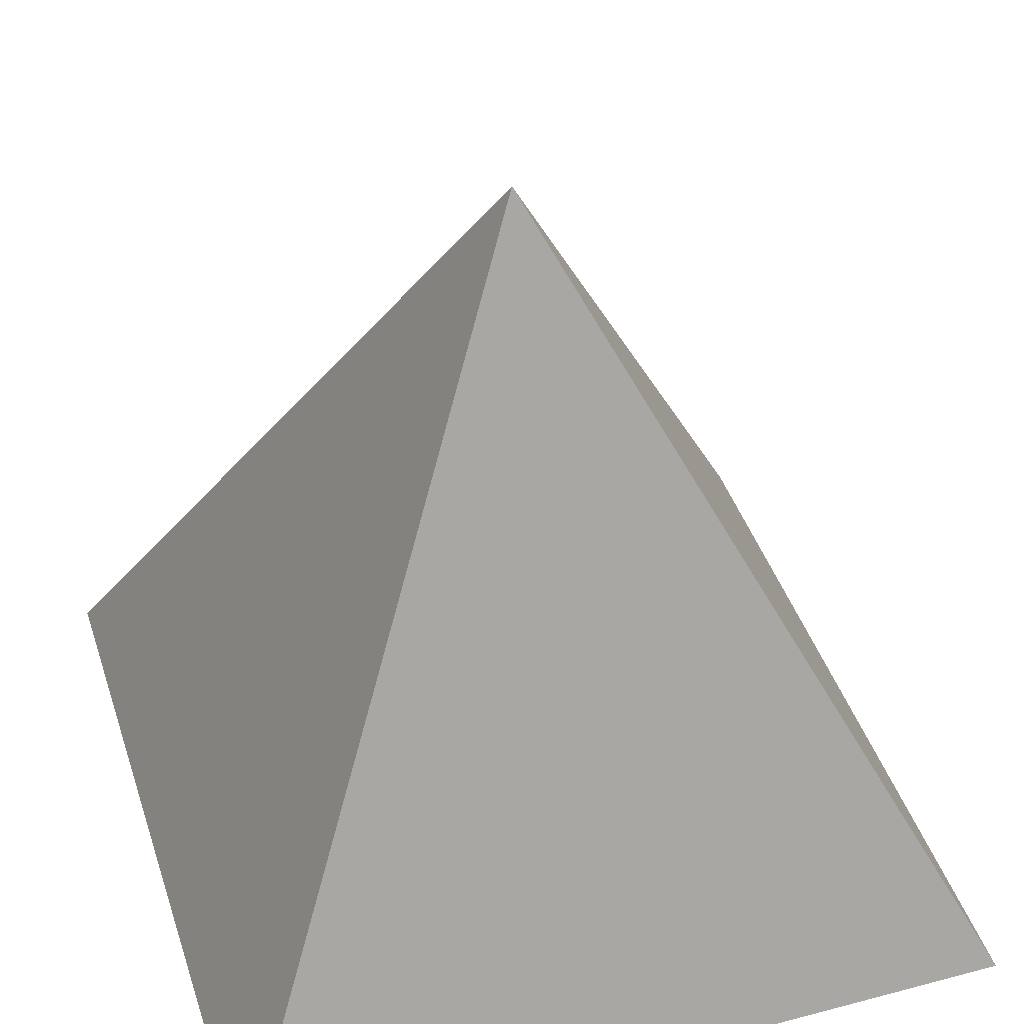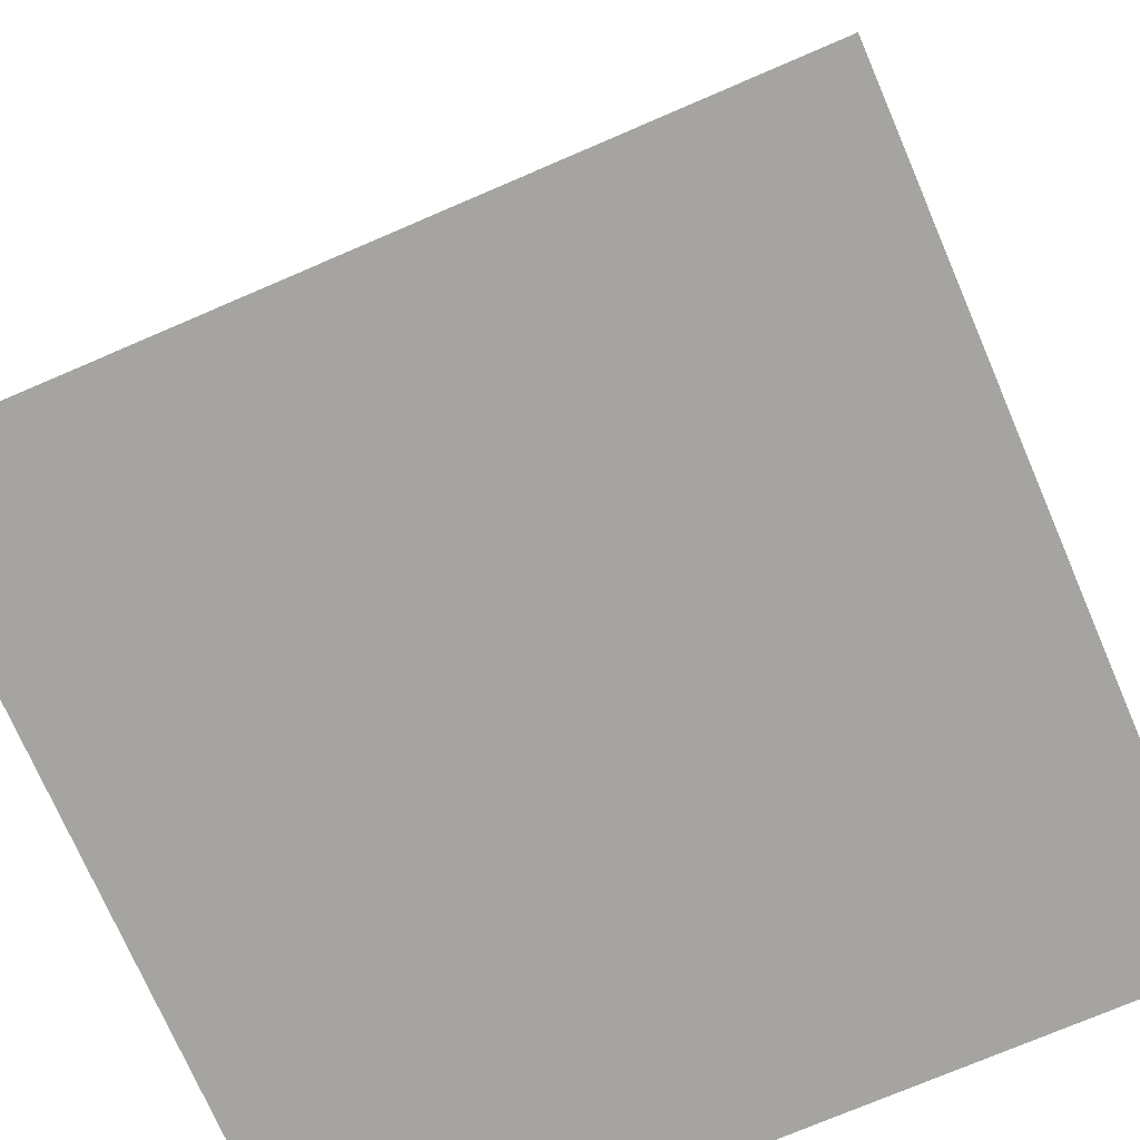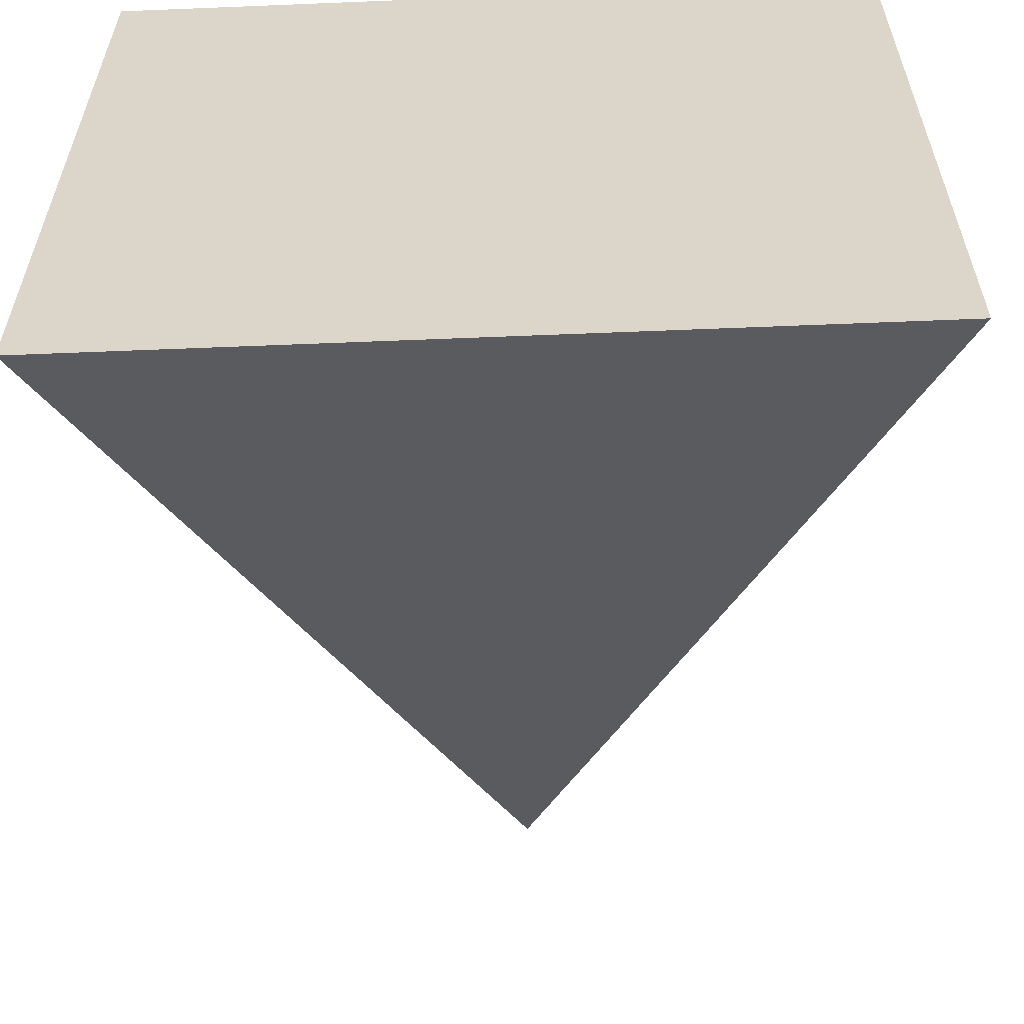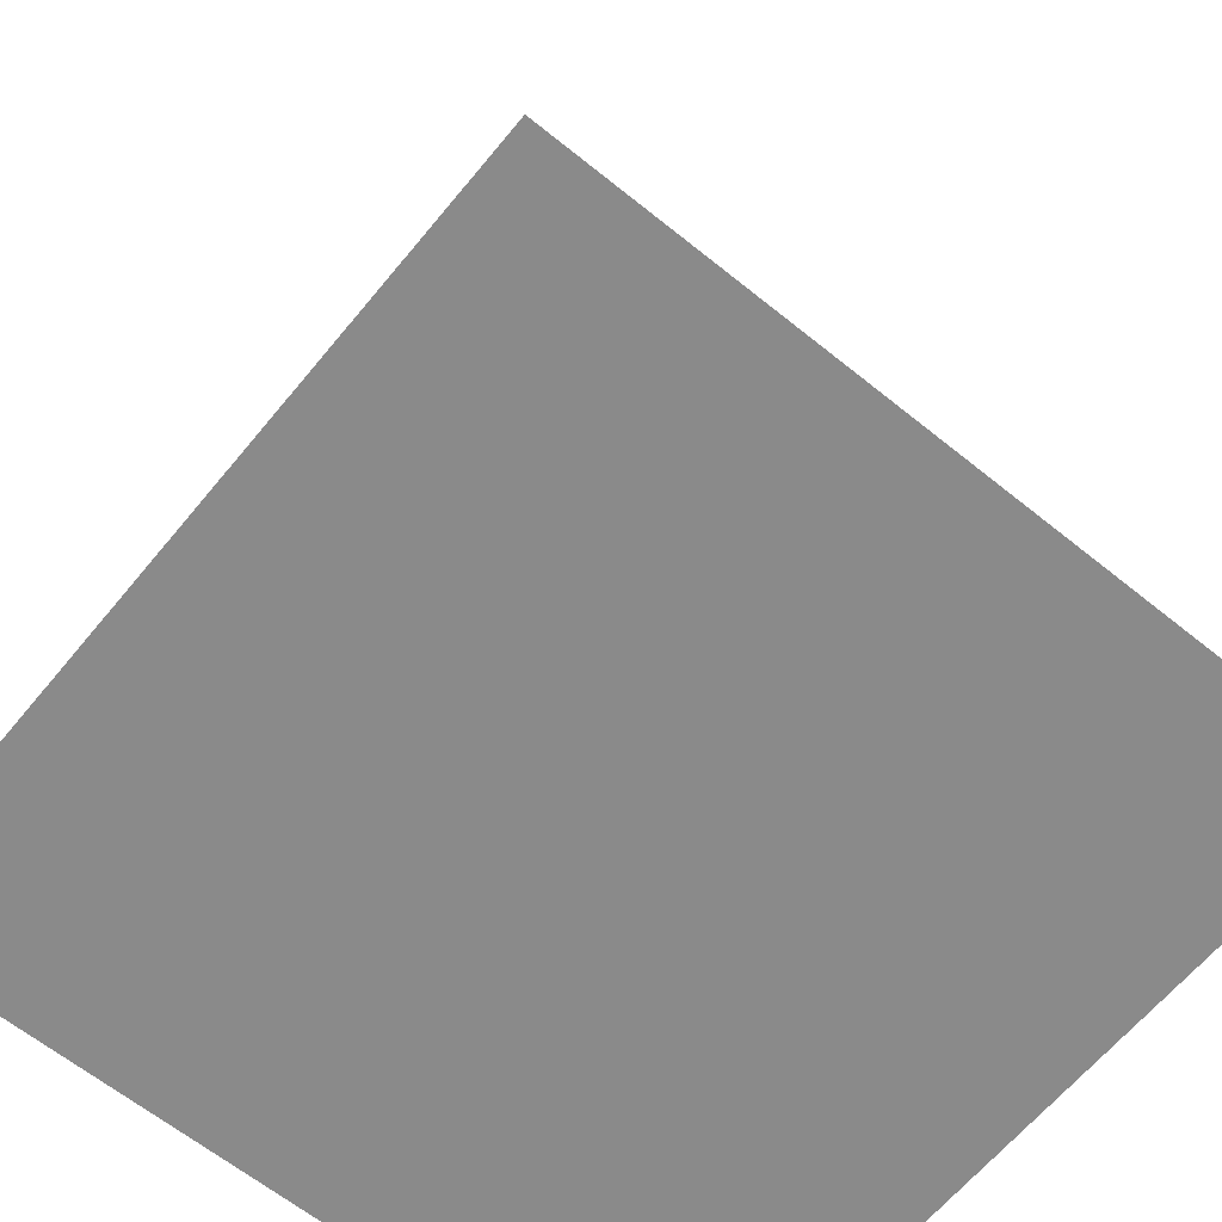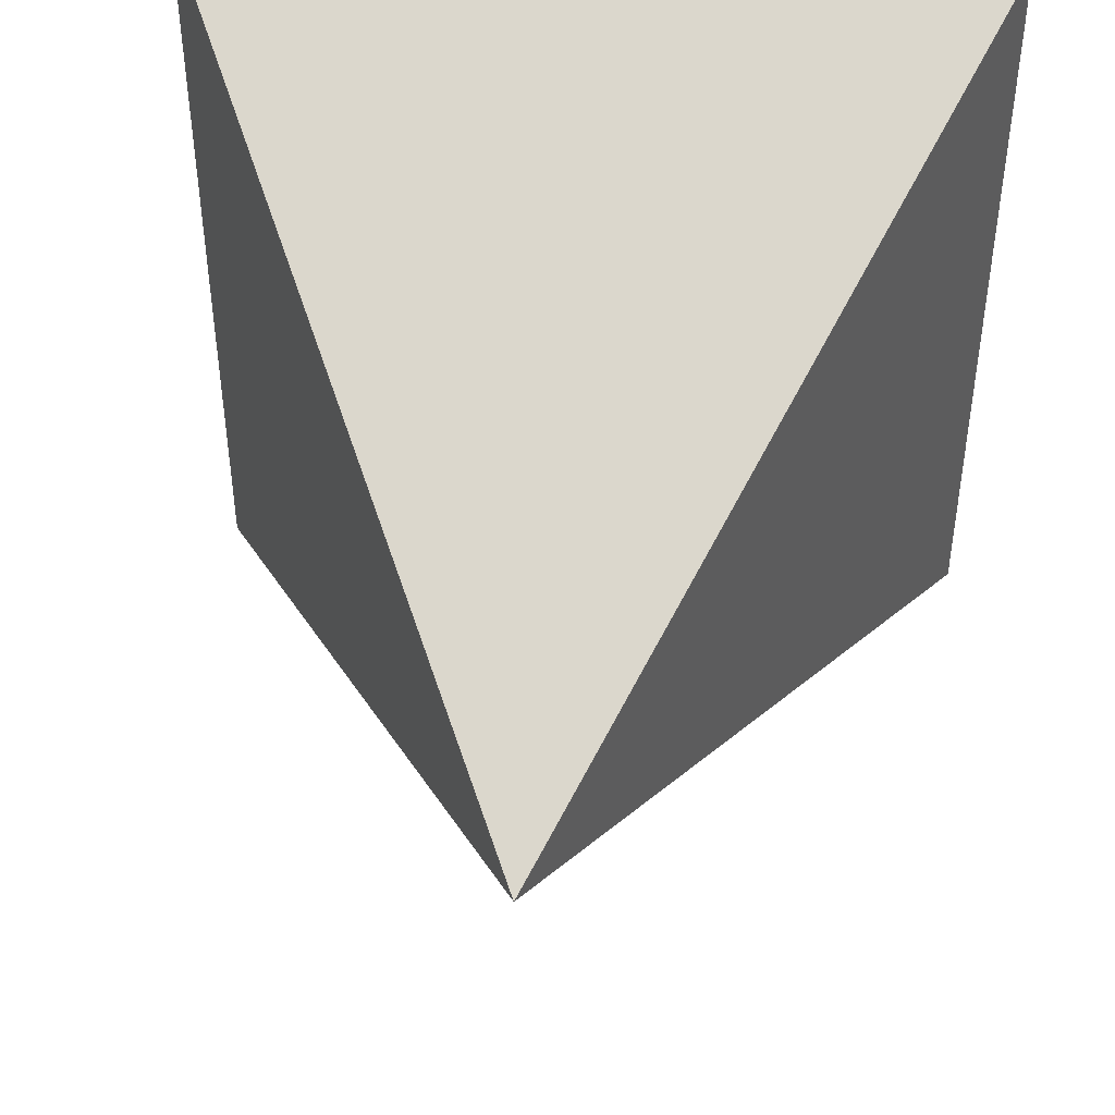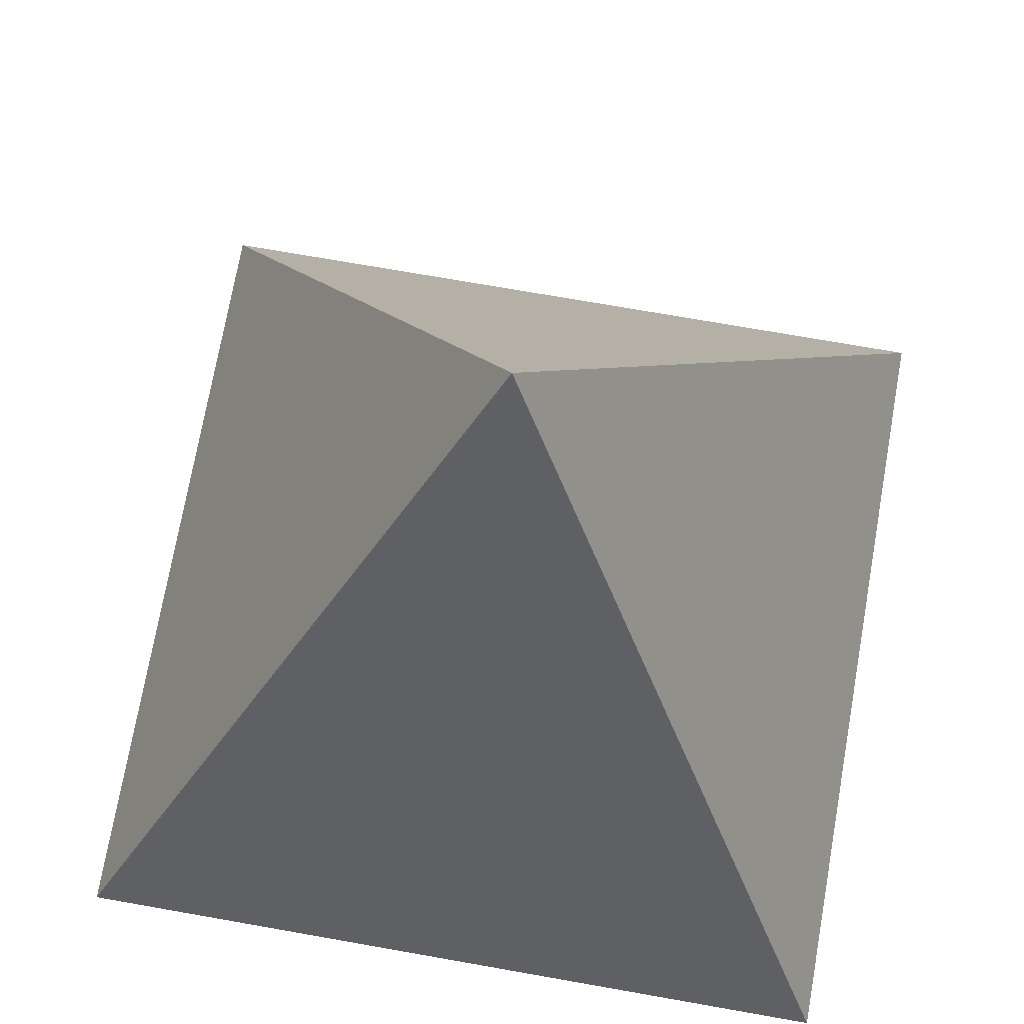
<metadata>
{"format":"obj","ext":"obj","renderer":"f3d","projection":"perspective","resolution":1024,"background":"white","views":[{"elev":42.4,"azim":-17.6,"up":"+Y"},{"elev":-73.5,"azim":23.3,"up":"+Y"},{"elev":-59.4,"azim":2.4,"up":"+Z"},{"elev":-63.4,"azim":140.7,"up":"+Y"},{"elev":45.9,"azim":-174.8,"up":"+Z"},{"elev":72.5,"azim":10.0,"up":"+Y"}]}
</metadata>
<code>
v 0 1 0
v -1 -1 -1
v 1 -1 -1
v 1 -1 1
v -1 -1 1
f 2 3 1
f 3 4 1
f 4 5 1
f 5 2 1
f 2 5 4
f 2 4 3

</code>
